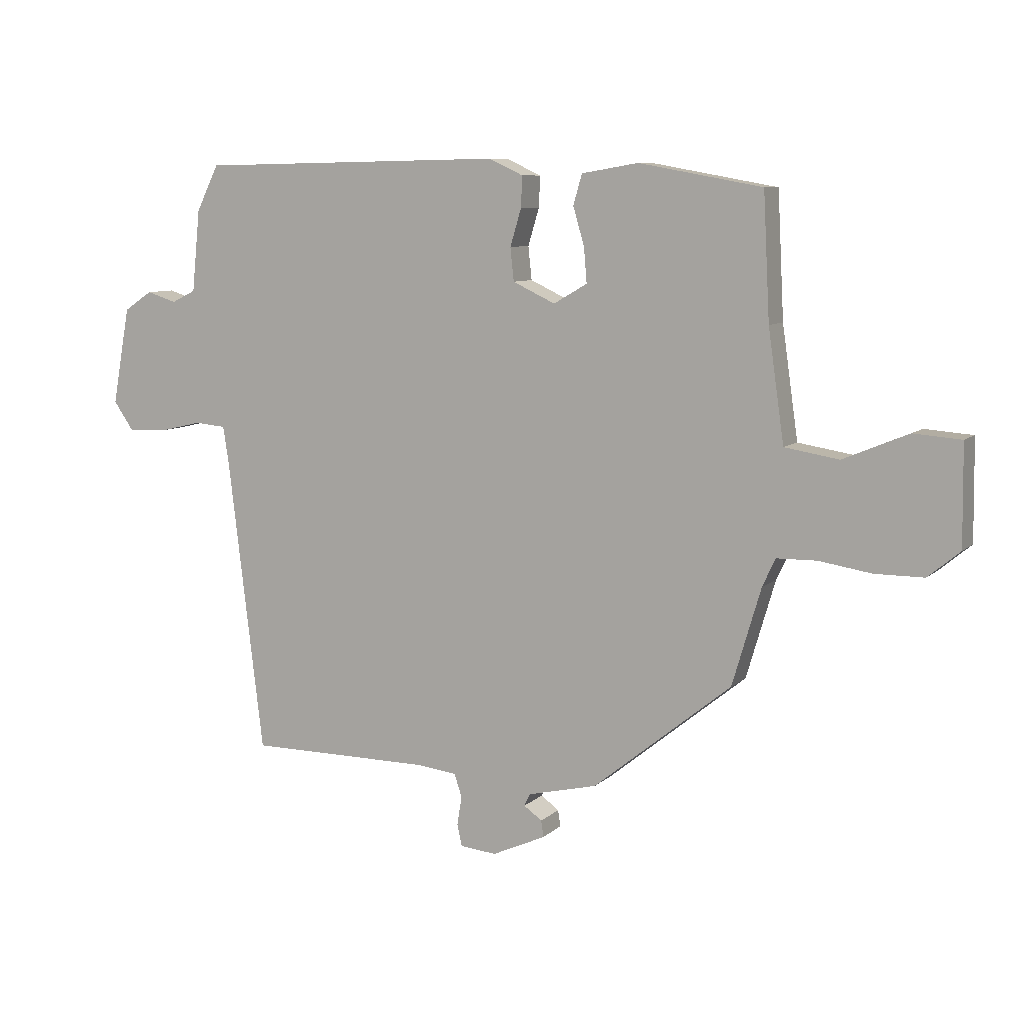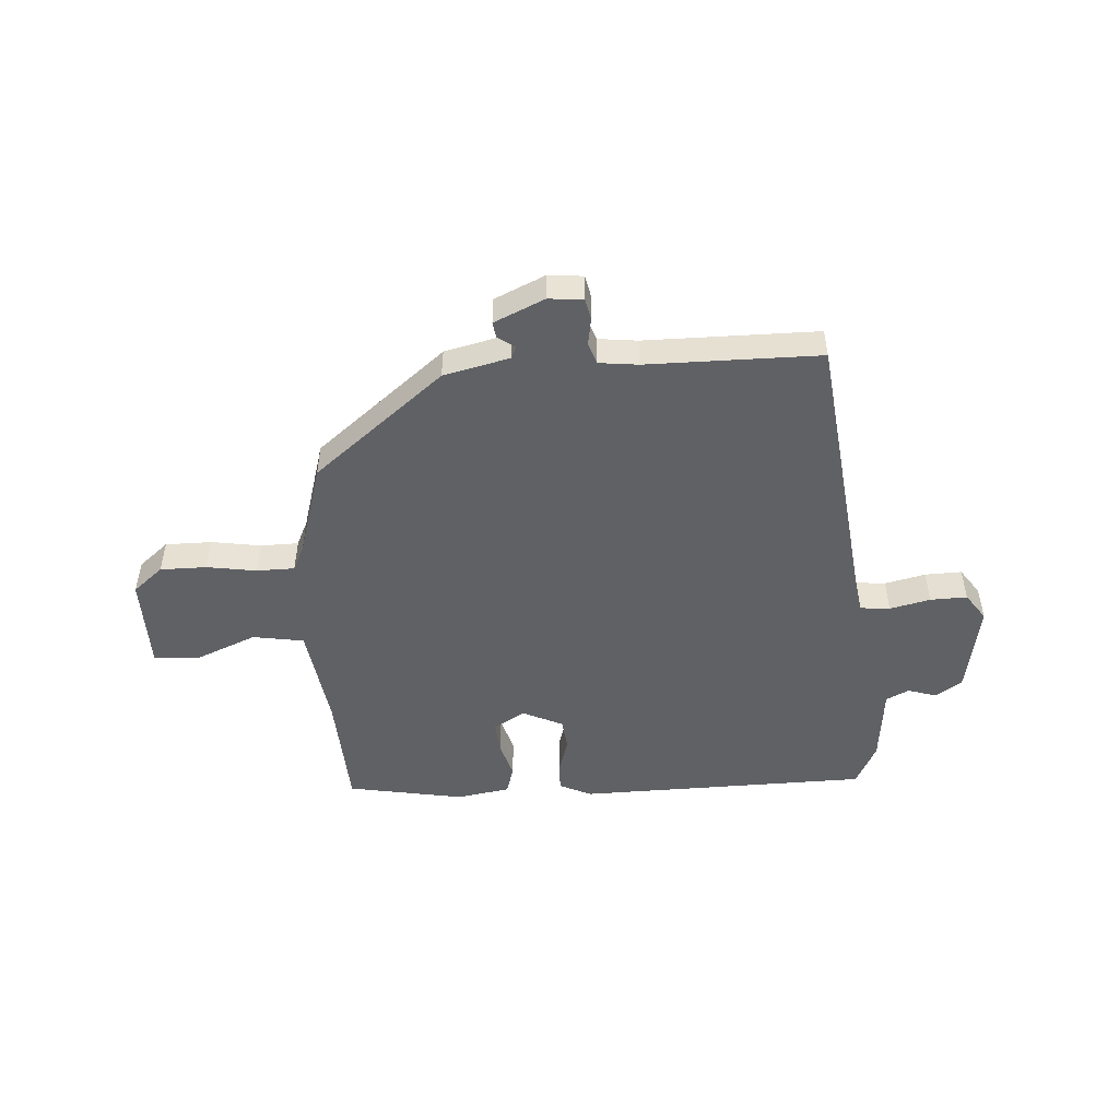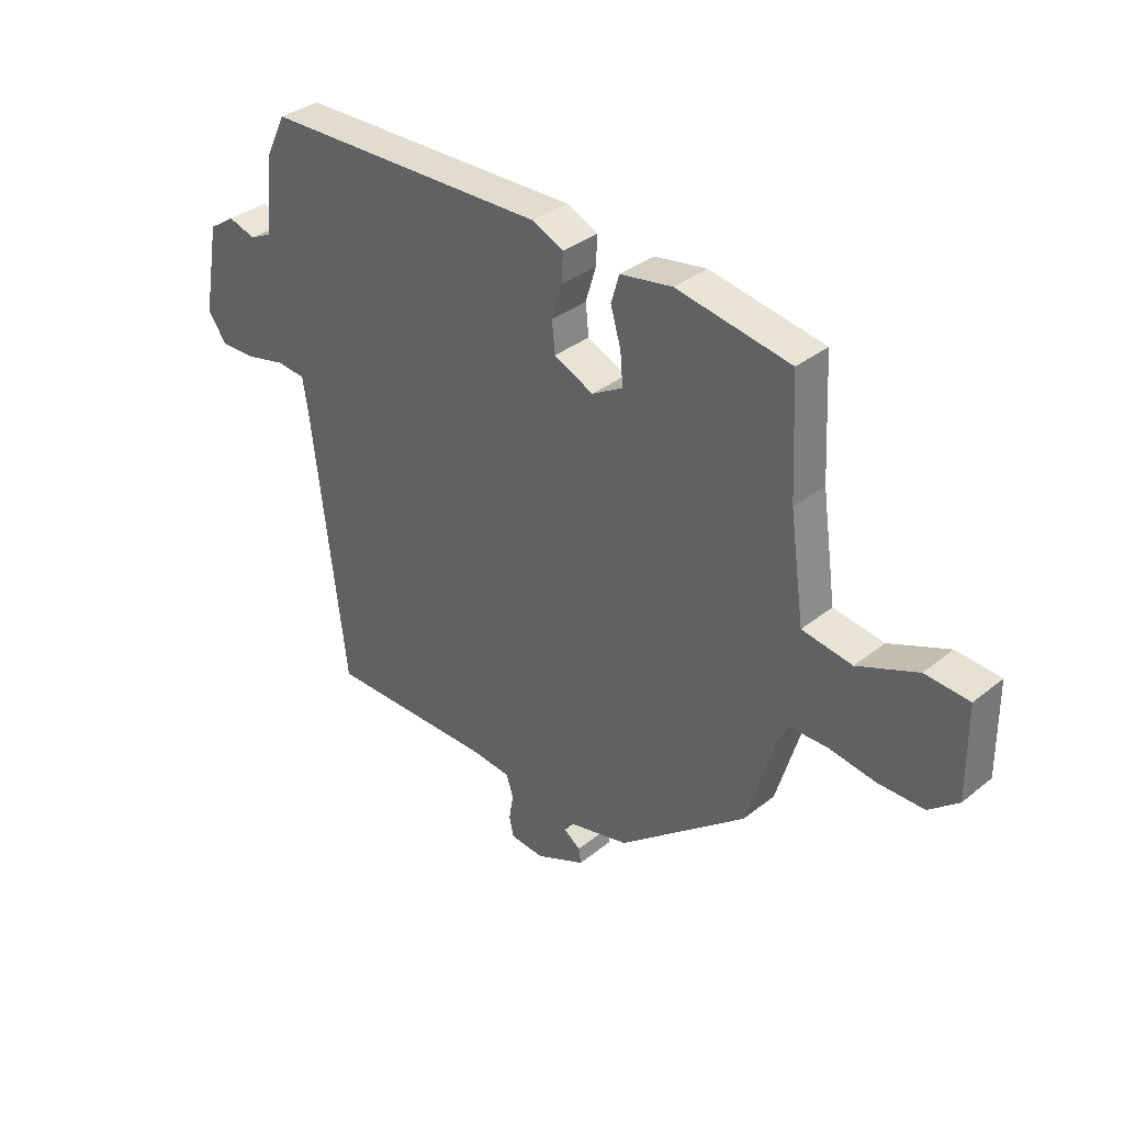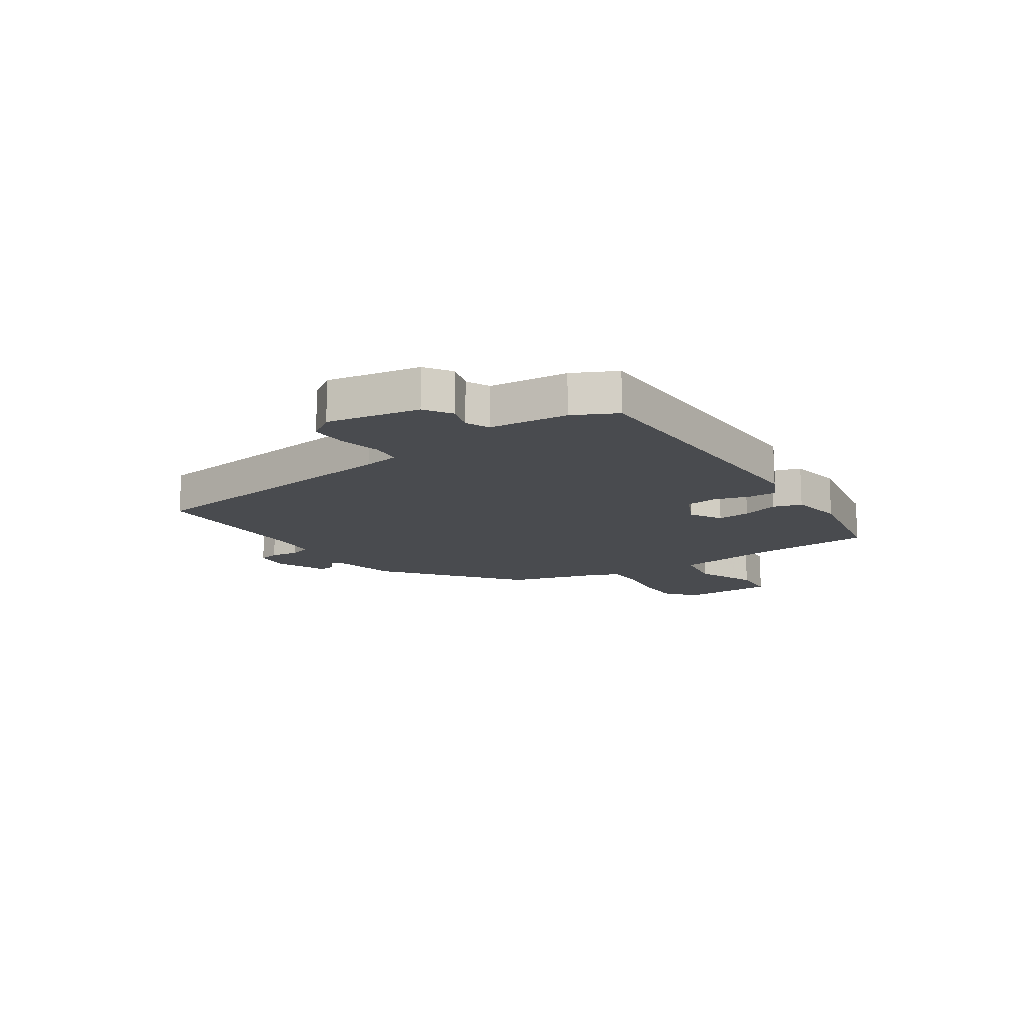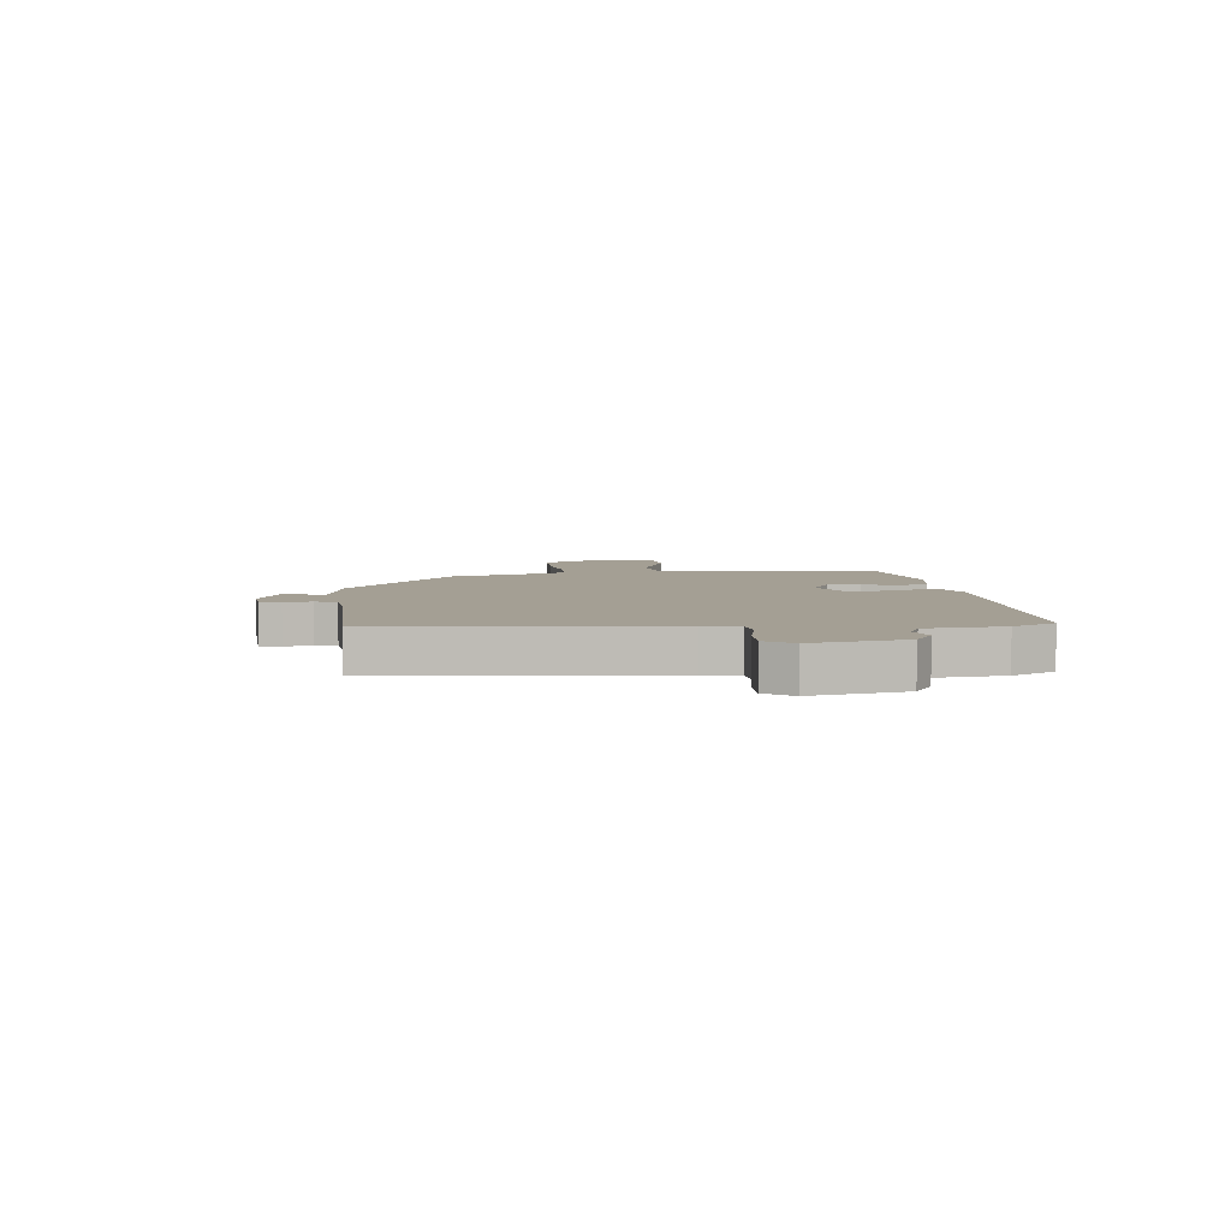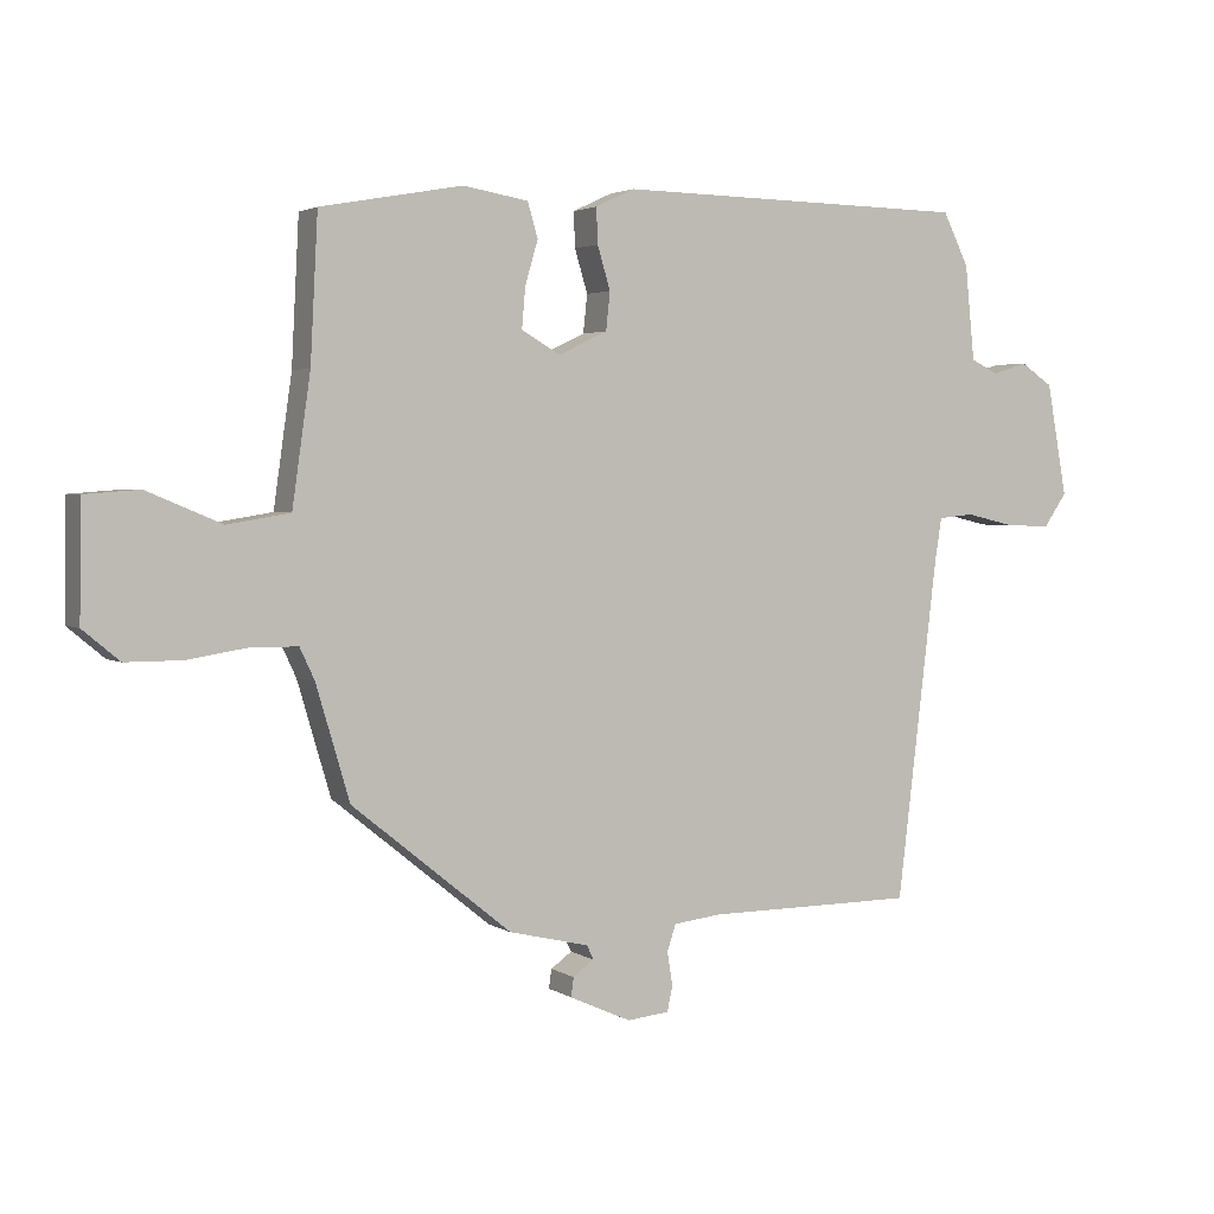
<metadata>
{"format":"obj","ext":"obj","renderer":"f3d","projection":"perspective","resolution":1024,"background":"white","views":[{"elev":8.3,"azim":25.1,"up":"+Z"},{"elev":-49.5,"azim":-176.3,"up":"+Y"},{"elev":34.9,"azim":43.3,"up":"+Z"},{"elev":-14.2,"azim":-56.2,"up":"+Y"},{"elev":5.5,"azim":-96.5,"up":"+Y"},{"elev":2.9,"azim":152.7,"up":"+Z"}]}
</metadata>
<code>
v 0.492 0.07 0.463
v 0.503 0.07 0.252
v 0.53 0.07 0.063
v 0.622 0.07 0.048
v 0.732 0.07 0.094
v 0.813 0.07 0.088
v 0.815 0.07 -0.081
v 0.761 0.07 -0.126
v 0.678 0.07 -0.126
v 0.589 0.07 -0.112
v 0.521 0.07 -0.113
v 0.499 0.07 -0.16
v 0.45 0.07 -0.326
v 0.215 0.07 -0.516
v 0.097 0.07 -0.544
v 0.087 0.07 -0.565
v 0.118 0.07 -0.587
v 0.122 0.07 -0.615
v 0.031 0.07 -0.656
v -0.031 0.07 -0.65
v -0.039 0.07 -0.613
v -0.031 0.07 -0.564
v -0.044 0.07 -0.525
v -0.114 0.07 -0.517
v -0.424 0.07 -0.516
v -0.484 0.07 -0.016
v -0.494 0.07 0.048
v -0.547 0.07 0.053
v -0.62 0.07 0.036
v -0.686 0.07 0.034
v -0.72 0.07 0.083
v -0.69 0.07 0.248
v -0.642 0.07 0.28
v -0.591 0.07 0.264
v -0.55 0.07 0.284
v -0.536 0.07 0.423
v -0.498 0.07 0.5
v 0.024 0.07 0.509
v 0.082 0.07 0.482
v 0.08 0.07 0.43
v 0.061 0.07 0.367
v 0.067 0.07 0.311
v 0.139 0.07 0.277
v 0.196 0.07 0.31
v 0.191 0.07 0.369
v 0.172 0.07 0.434
v 0.187 0.07 0.485
v 0.283 0.07 0.501
v 0.492 0 0.463
v 0.503 0 0.252
v 0.53 0 0.063
v 0.622 0 0.048
v 0.732 0 0.094
v 0.813 0 0.088
v 0.815 0 -0.081
v 0.761 0 -0.126
v 0.678 0 -0.126
v 0.589 0 -0.112
v 0.521 0 -0.113
v 0.499 0 -0.16
v 0.45 0 -0.326
v 0.215 0 -0.516
v 0.097 0 -0.544
v 0.087 0 -0.565
v 0.118 0 -0.587
v 0.122 0 -0.615
v 0.031 0 -0.656
v -0.031 0 -0.65
v -0.039 0 -0.613
v -0.031 0 -0.564
v -0.044 0 -0.525
v -0.114 0 -0.517
v -0.424 0 -0.516
v -0.484 0 -0.016
v -0.494 0 0.048
v -0.547 0 0.053
v -0.62 0 0.036
v -0.686 0 0.034
v -0.72 0 0.083
v -0.69 0 0.248
v -0.642 0 0.28
v -0.591 0 0.264
v -0.55 0 0.284
v -0.536 0 0.423
v -0.498 0 0.5
v 0.024 0 0.509
v 0.082 0 0.482
v 0.08 0 0.43
v 0.061 0 0.367
v 0.067 0 0.311
v 0.139 0 0.277
v 0.196 0 0.31
v 0.191 0 0.369
v 0.172 0 0.434
v 0.187 0 0.485
v 0.283 0 0.501
f 48 1 2
f 47 48 2
f 46 47 2
f 45 46 2
f 44 45 2 3
f 43 44 3
f 42 43 3
f 39 40 41
f 38 39 41
f 37 38 41
f 36 37 41
f 35 36 41
f 34 35 41 42
f 32 33 34
f 31 32 34
f 30 31 34
f 29 30 34
f 28 29 34
f 34 42 3
f 28 34 3
f 27 28 3
f 24 25 26
f 27 3 4
f 26 27 4
f 24 26 4
f 23 24 4
f 20 21 22
f 19 20 22
f 18 19 22
f 17 18 22
f 16 17 22
f 15 16 22 23
f 14 15 23
f 13 14 23
f 12 13 23
f 11 12 23
f 8 9 10
f 7 8 10
f 6 7 10
f 5 6 10
f 4 5 10
f 4 10 11
f 4 11 23
f 50 49 96
f 50 96 95
f 50 95 94
f 50 94 93
f 51 50 93 92
f 51 92 91
f 51 91 90
f 89 88 87
f 89 87 86
f 89 86 85
f 89 85 84
f 89 84 83
f 90 89 83 82
f 82 81 80
f 82 80 79
f 82 79 78
f 82 78 77
f 82 77 76
f 51 90 82
f 51 82 76
f 51 76 75
f 74 73 72
f 52 51 75
f 52 75 74
f 52 74 72
f 52 72 71
f 70 69 68
f 70 68 67
f 70 67 66
f 70 66 65
f 70 65 64
f 71 70 64 63
f 71 63 62
f 71 62 61
f 71 61 60
f 71 60 59
f 58 57 56
f 58 56 55
f 58 55 54
f 58 54 53
f 58 53 52
f 59 58 52
f 71 59 52
f 1 49 50 2
f 2 50 51 3
f 3 51 52 4
f 4 52 53 5
f 5 53 54 6
f 6 54 55 7
f 7 55 56 8
f 8 56 57 9
f 9 57 58 10
f 10 58 59 11
f 11 59 60 12
f 12 60 61 13
f 13 61 62 14
f 14 62 63 15
f 15 63 64 16
f 16 64 65 17
f 17 65 66 18
f 18 66 67 19
f 19 67 68 20
f 20 68 69 21
f 21 69 70 22
f 22 70 71 23
f 23 71 72 24
f 24 72 73 25
f 25 73 74 26
f 26 74 75 27
f 27 75 76 28
f 28 76 77 29
f 29 77 78 30
f 30 78 79 31
f 31 79 80 32
f 32 80 81 33
f 33 81 82 34
f 34 82 83 35
f 35 83 84 36
f 36 84 85 37
f 37 85 86 38
f 38 86 87 39
f 39 87 88 40
f 40 88 89 41
f 41 89 90 42
f 42 90 91 43
f 43 91 92 44
f 44 92 93 45
f 45 93 94 46
f 46 94 95 47
f 47 95 96 48
f 48 96 49 1

</code>
